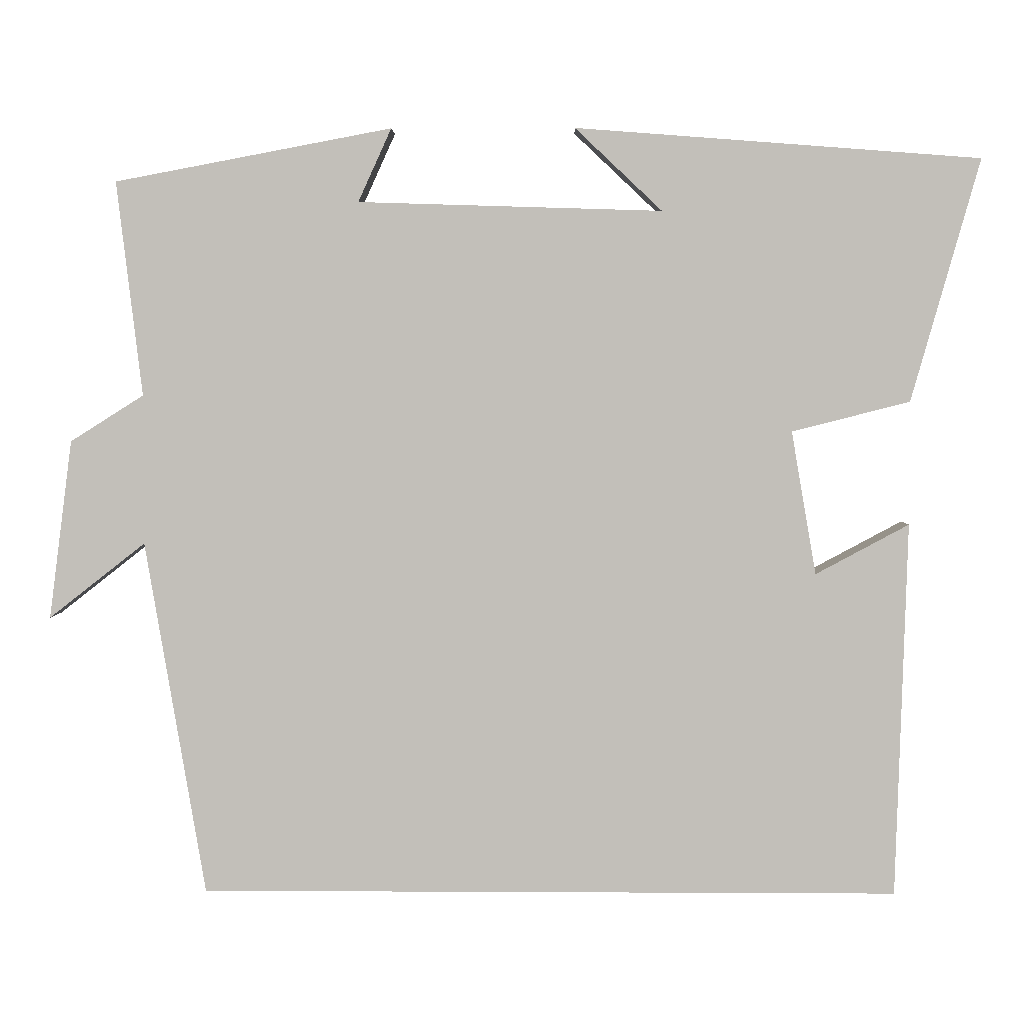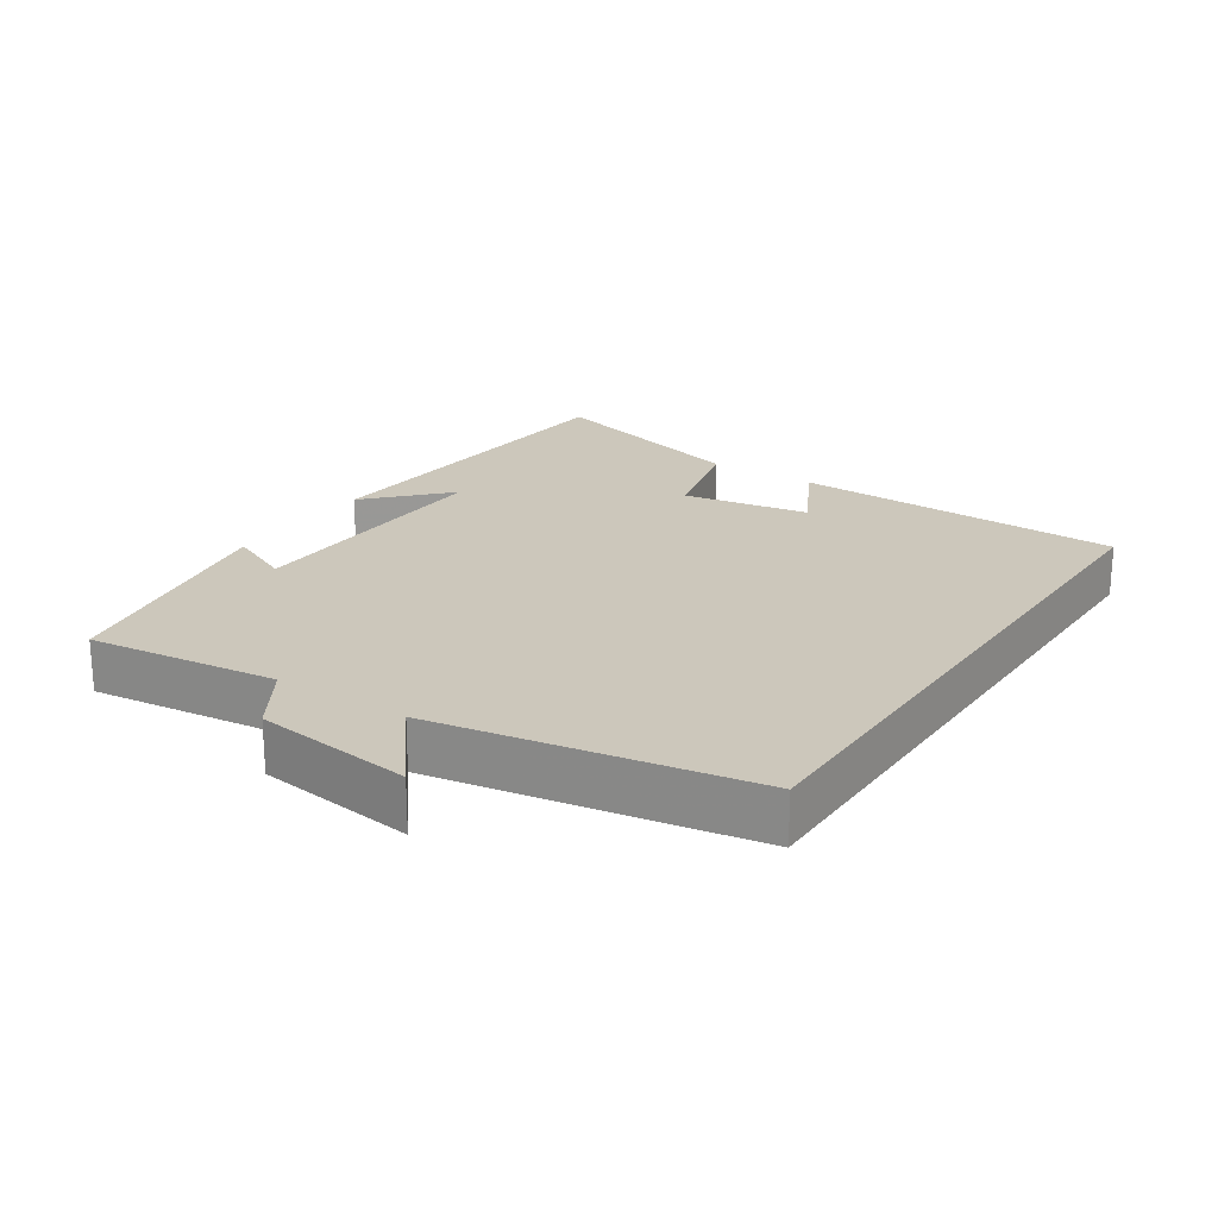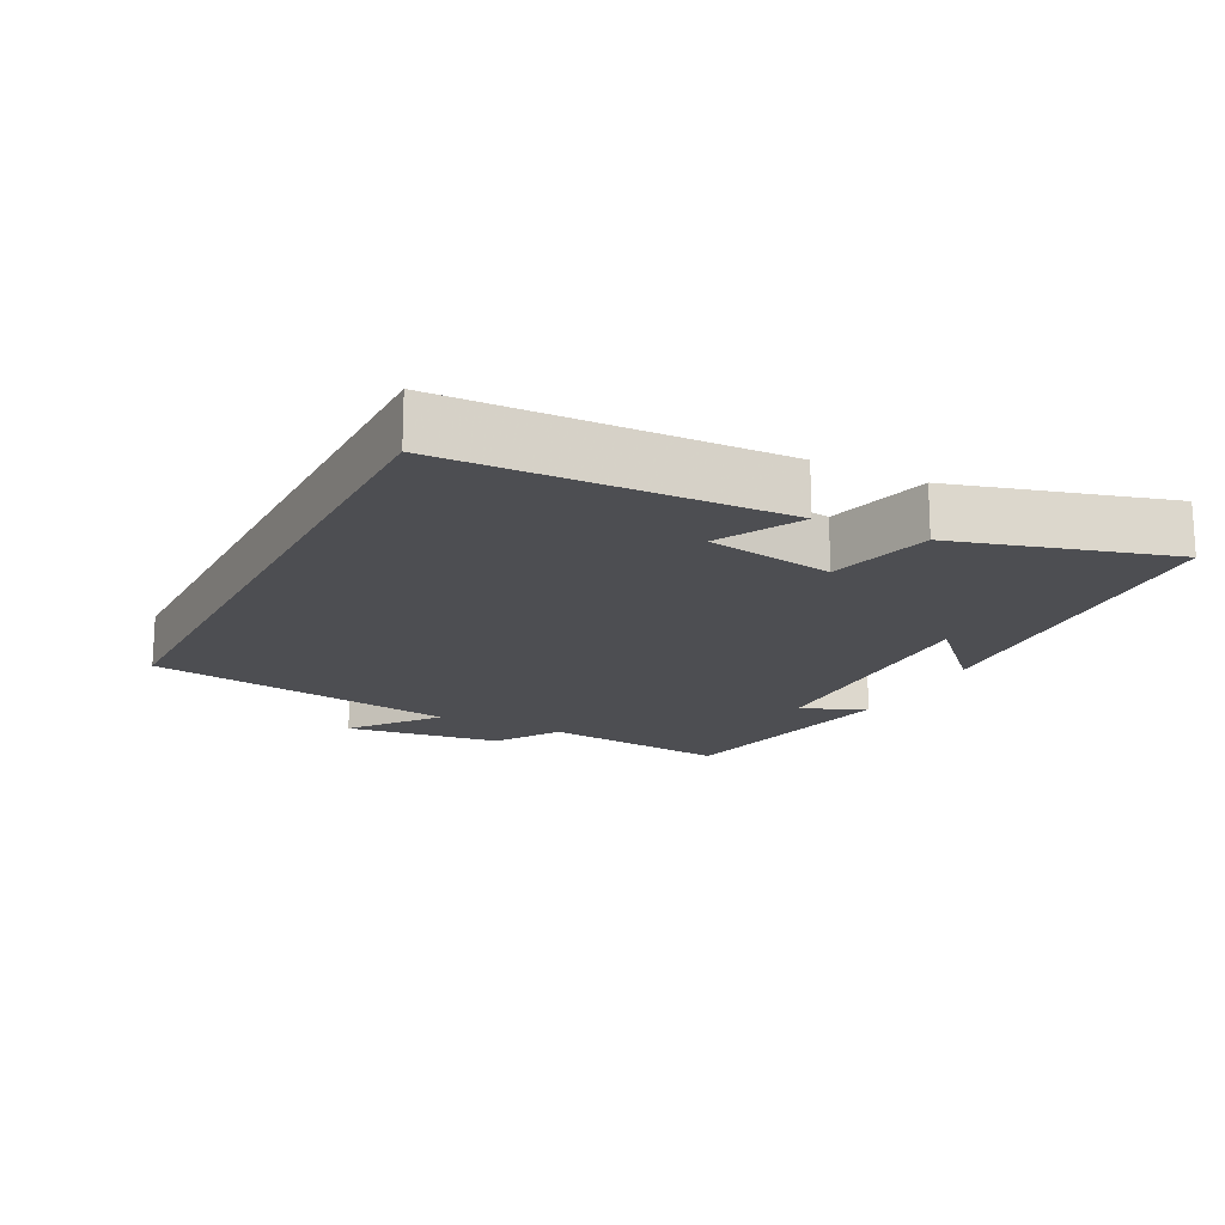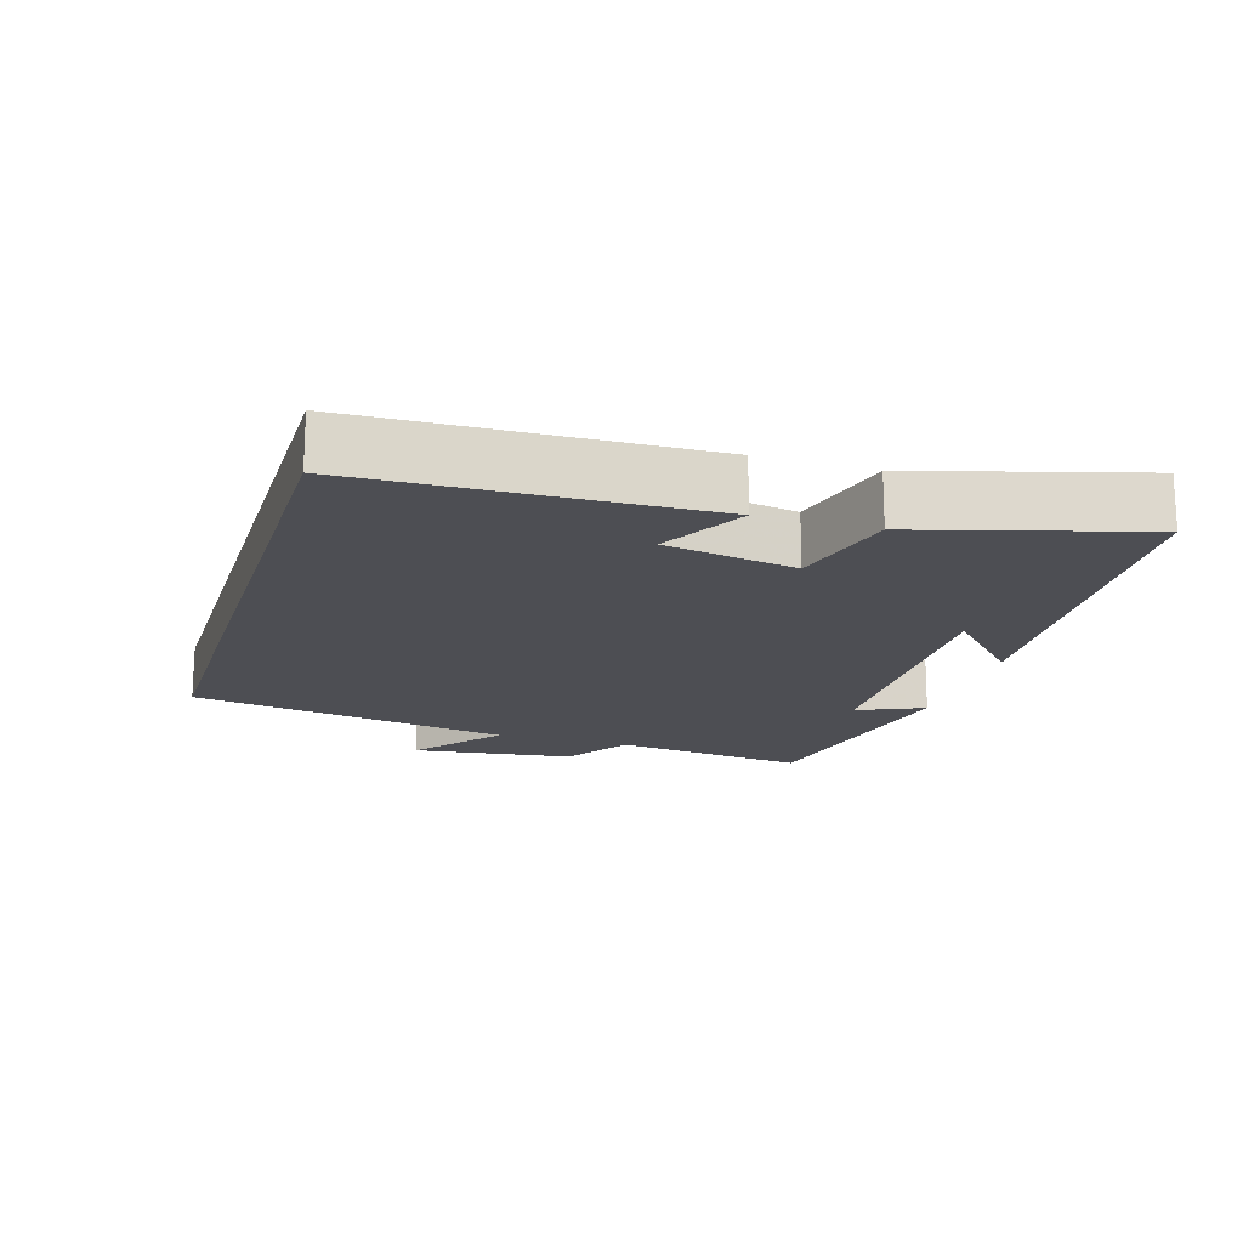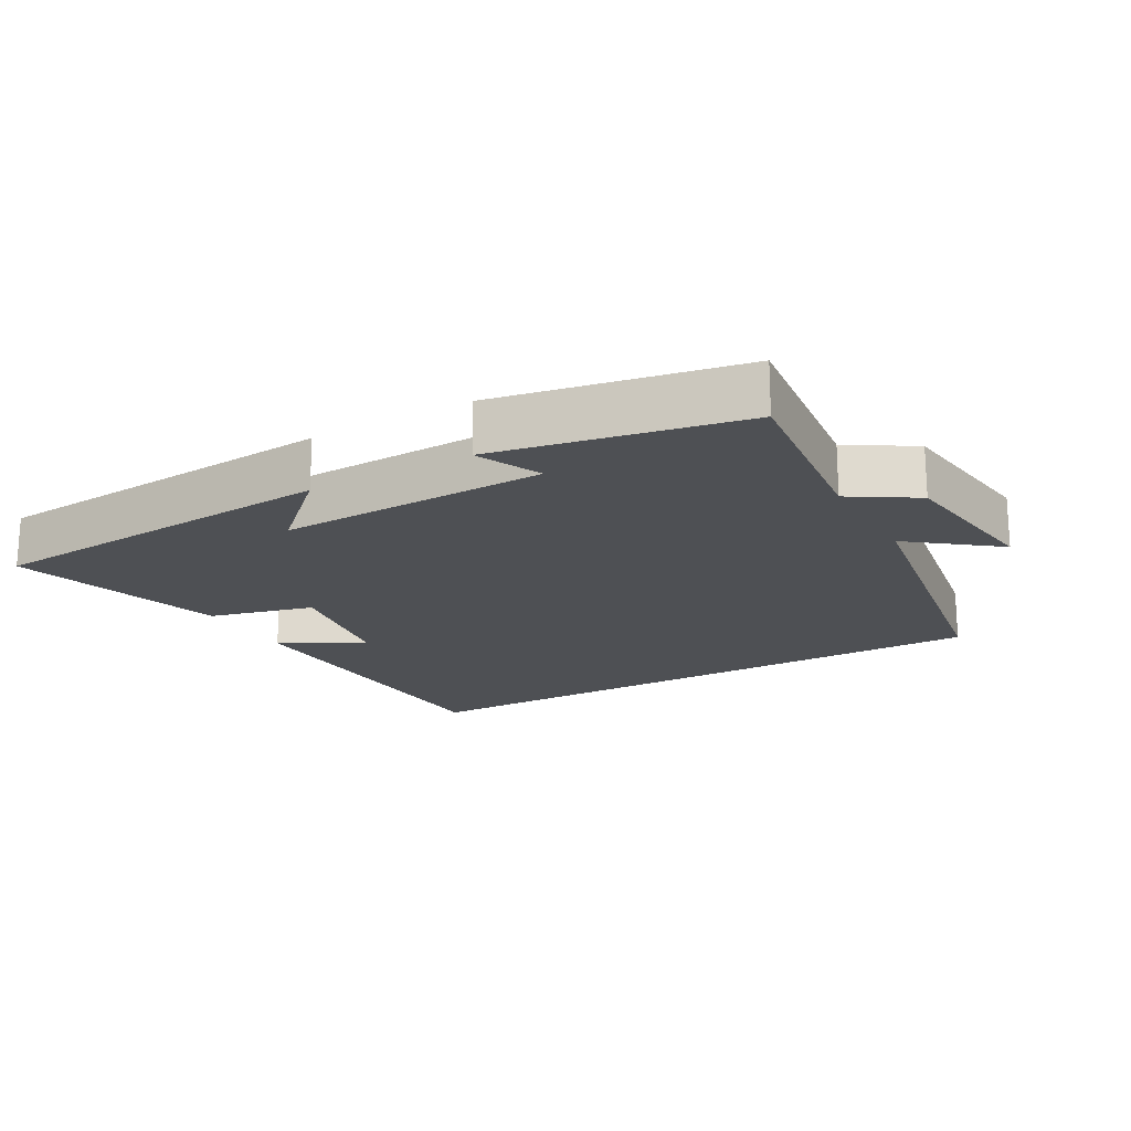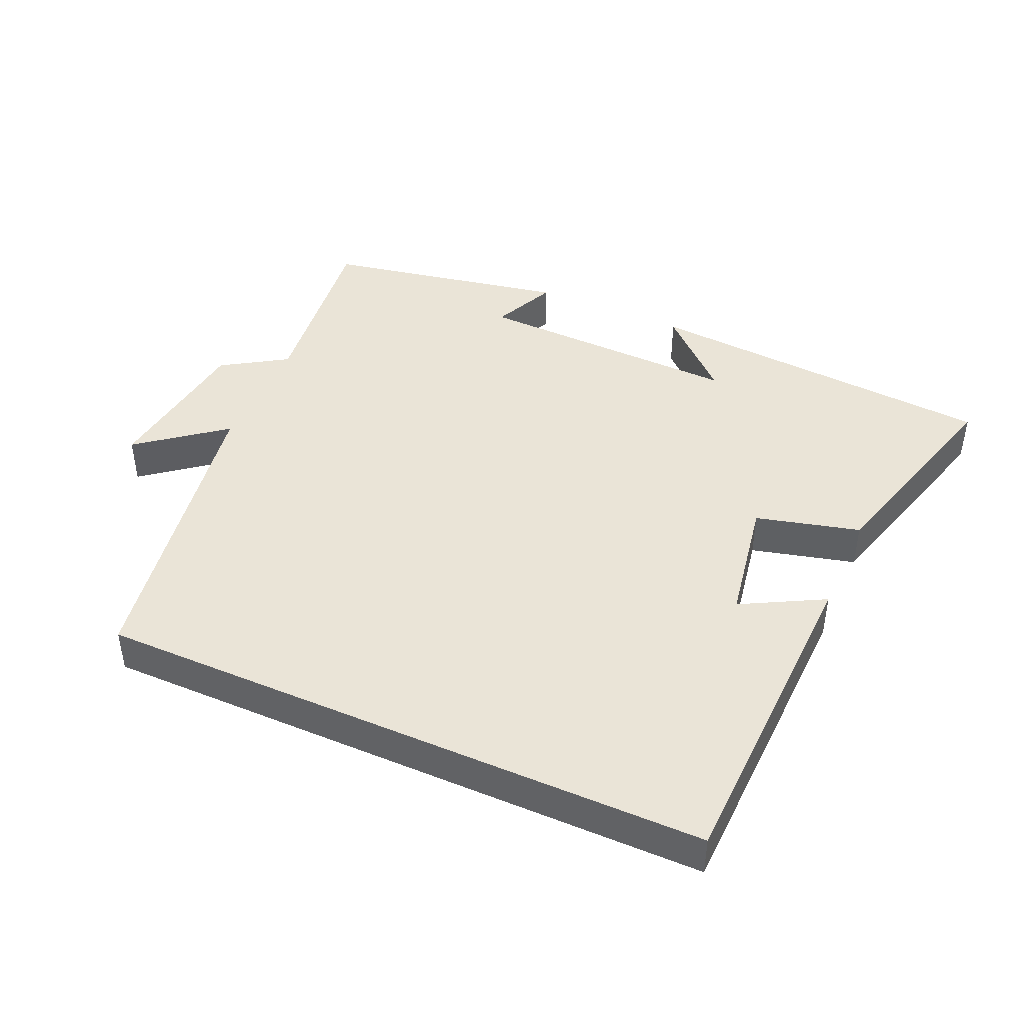
<metadata>
{"format":"obj","ext":"obj","renderer":"f3d","projection":"perspective","resolution":1024,"background":"white","views":[{"elev":3.1,"azim":-178.9,"up":"+Z"},{"elev":21.6,"azim":123.5,"up":"+Y"},{"elev":-17.2,"azim":-117.0,"up":"+Y"},{"elev":-17.4,"azim":-107.1,"up":"+Y"},{"elev":-18.8,"azim":29.6,"up":"+Y"},{"elev":43.8,"azim":-156.1,"up":"+Y"}]}
</metadata>
<code>
v -0.485 0.07 -0.5
v -0.5 0.07 -0.014
v -0.379 0.07 -0.079
v -0.347 0.07 0.107
v -0.5 0.07 0.146
v -0.589 0.07 0.46
v -0.064 0.07 0.5
v -0.177 0.07 0.393
v 0.217 0.07 0.405
v 0.174 0.07 0.5
v 0.533 0.07 0.432
v 0.5 0.07 0.154
v 0.595 0.07 0.094
v 0.625 0.07 -0.138
v 0.5 0.07 -0.04
v 0.422 0.07 -0.5
v -0.485 0 -0.5
v -0.5 0 -0.014
v -0.379 0 -0.079
v -0.347 0 0.107
v -0.5 0 0.146
v -0.589 0 0.46
v -0.064 0 0.5
v -0.177 0 0.393
v 0.217 0 0.405
v 0.174 0 0.5
v 0.533 0 0.432
v 0.5 0 0.154
v 0.595 0 0.094
v 0.625 0 -0.138
v 0.5 0 -0.04
v 0.422 0 -0.5
f 15 16 1
f 12 13 14 15
f 12 15 1
f 9 10 11 12
f 8 9 12 1
f 5 6 7 8
f 4 5 8
f 3 4 8
f 3 8 1
f 1 2 3
f 17 32 31
f 31 30 29 28
f 17 31 28
f 28 27 26 25
f 17 28 25 24
f 24 23 22 21
f 24 21 20
f 24 20 19
f 17 24 19
f 19 18 17
f 1 17 18 2
f 2 18 19 3
f 3 19 20 4
f 4 20 21 5
f 5 21 22 6
f 6 22 23 7
f 7 23 24 8
f 8 24 25 9
f 9 25 26 10
f 10 26 27 11
f 11 27 28 12
f 12 28 29 13
f 13 29 30 14
f 14 30 31 15
f 15 31 32 16
f 16 32 17 1

</code>
